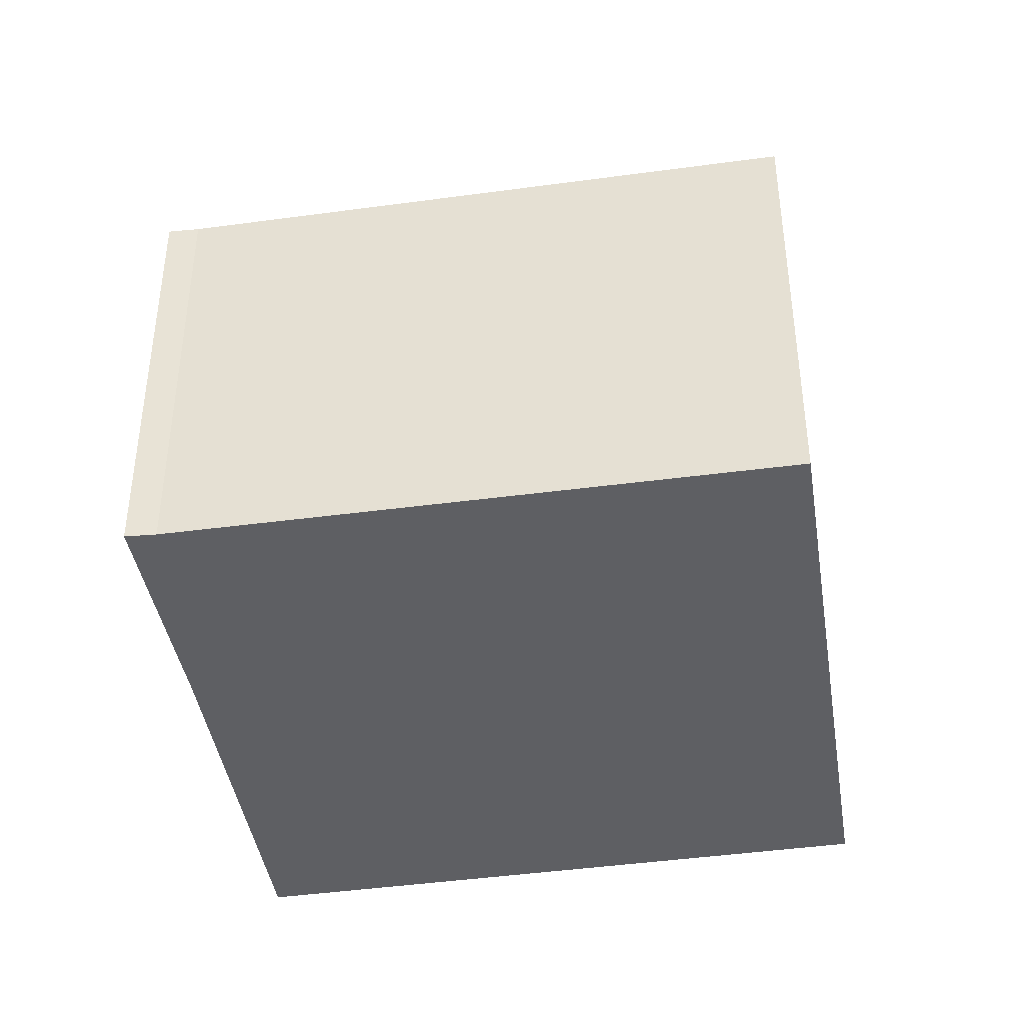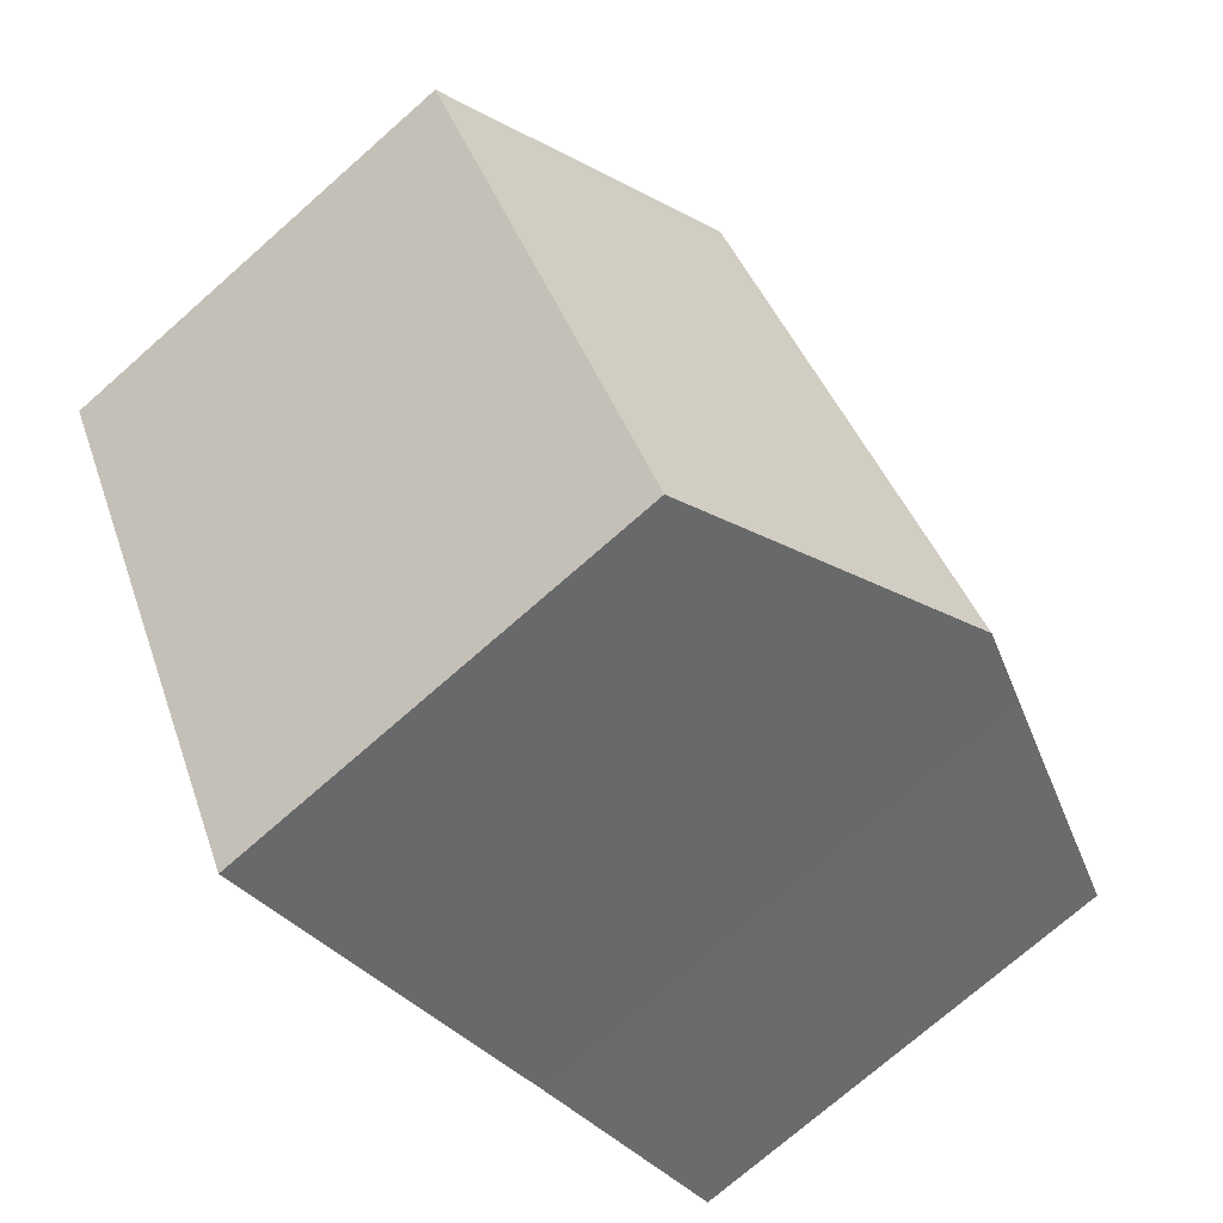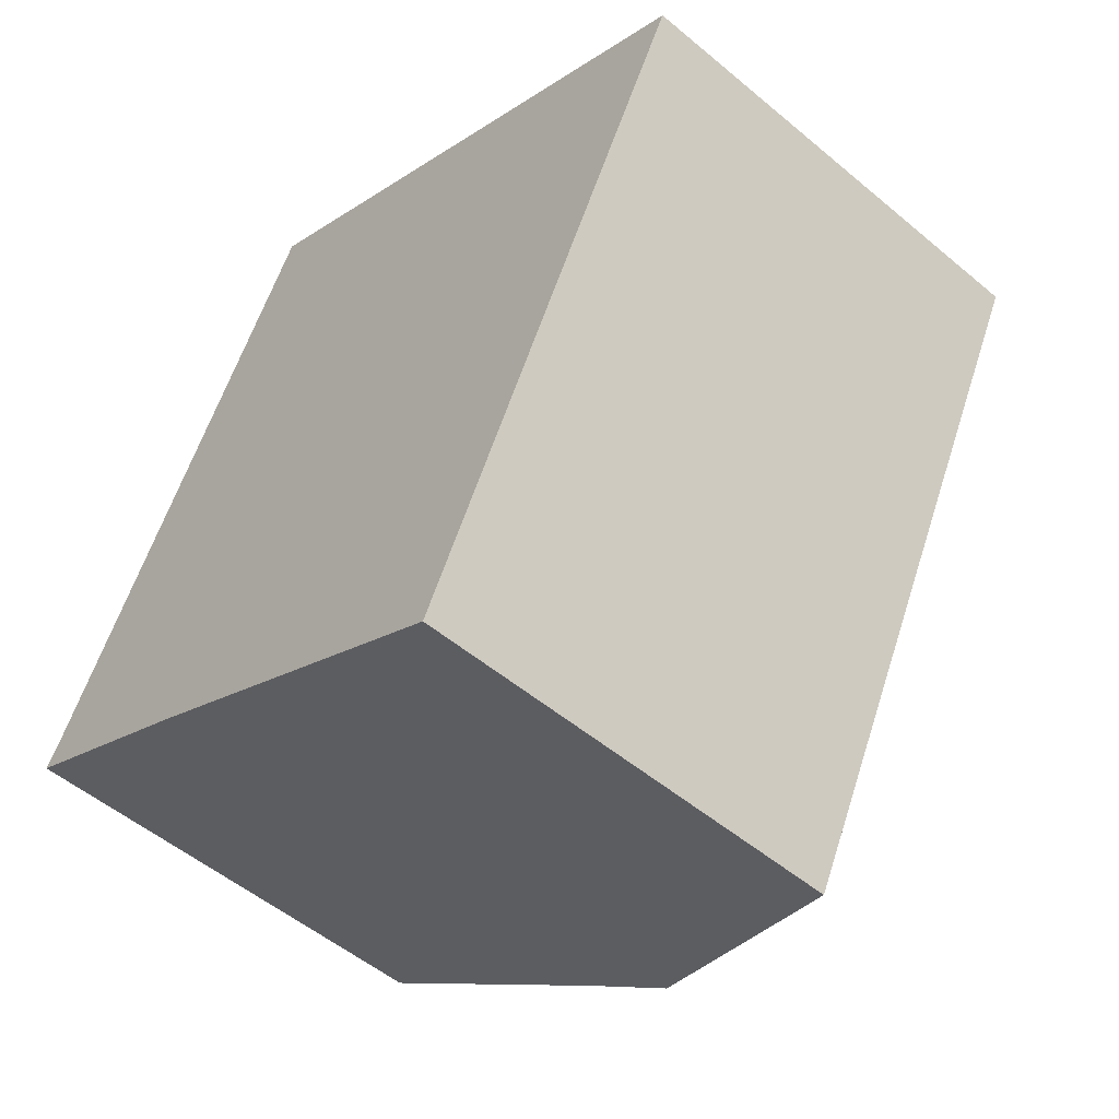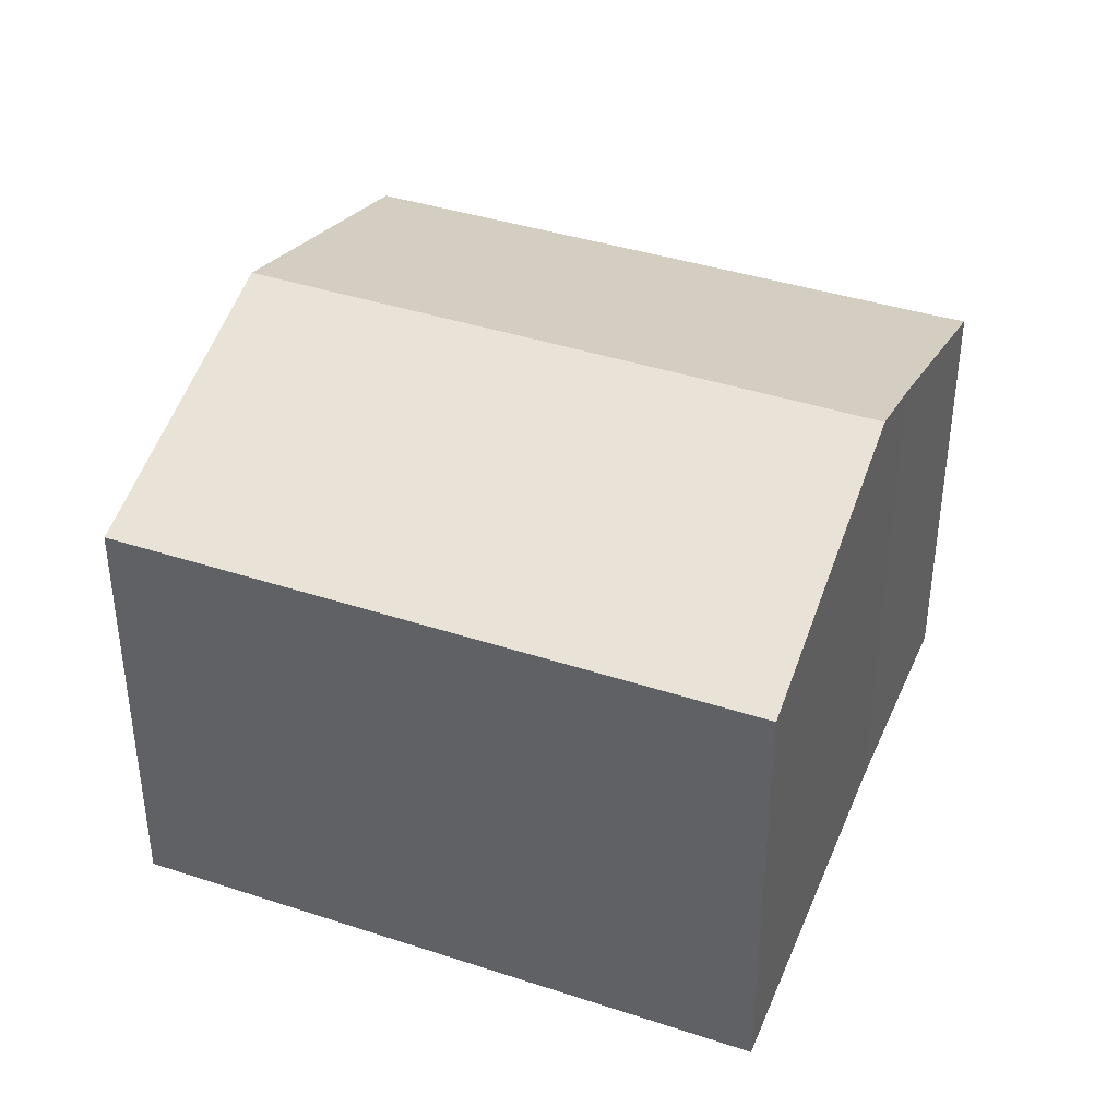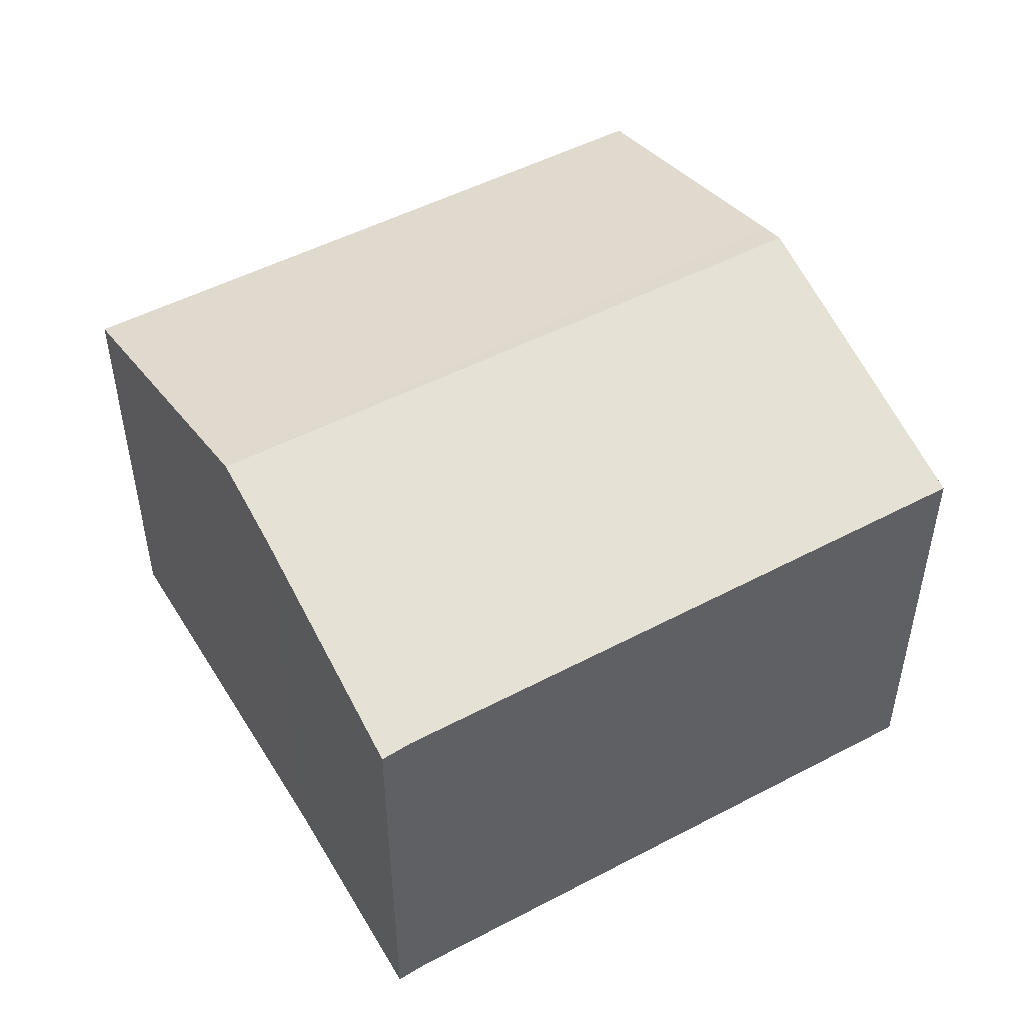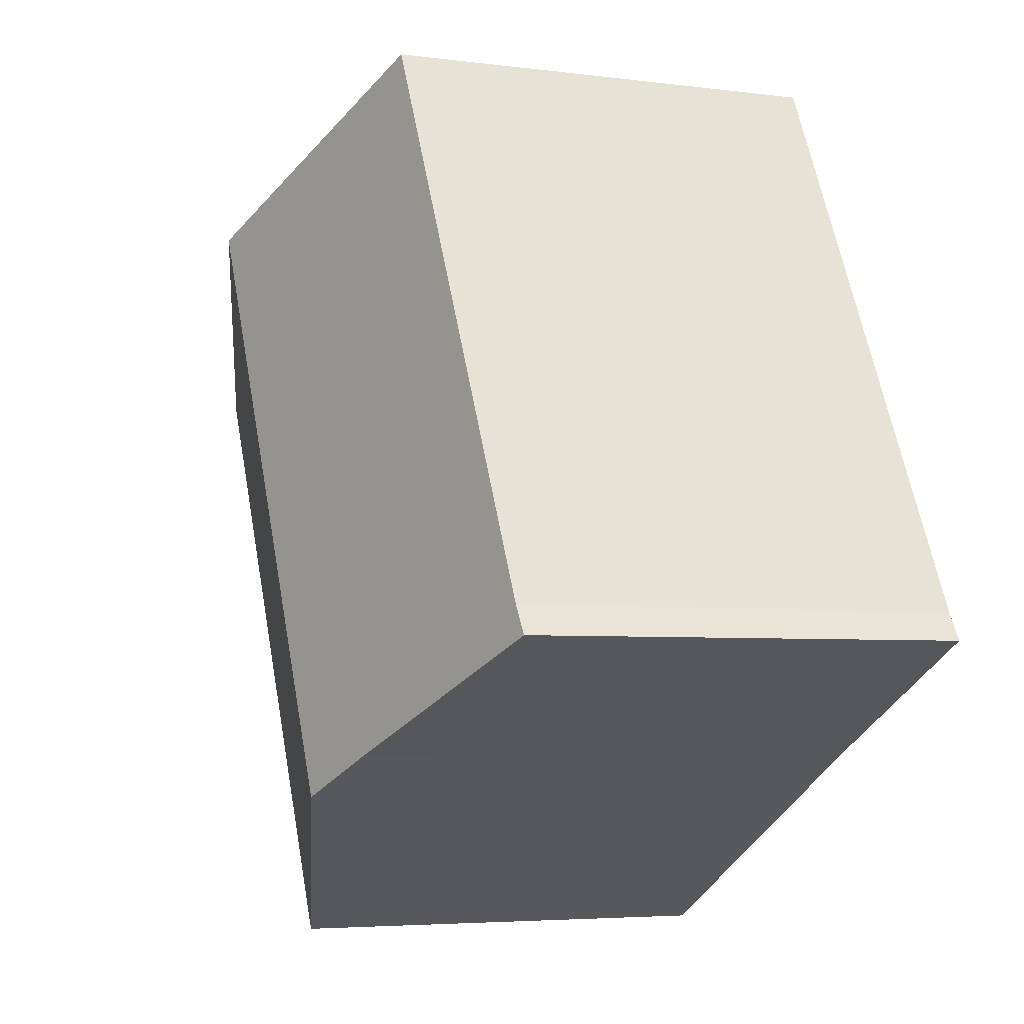
<metadata>
{"format":"obj","ext":"obj","renderer":"f3d","projection":"perspective","resolution":1024,"background":"white","views":[{"elev":-41.9,"azim":-53.7,"up":"+Y"},{"elev":-73.4,"azim":131.4,"up":"+Z"},{"elev":-52.0,"azim":47.8,"up":"+Z"},{"elev":40.1,"azim":138.7,"up":"+Y"},{"elev":51.1,"azim":-92.8,"up":"+Y"},{"elev":-4.6,"azim":-113.0,"up":"+Z"}]}
</metadata>
<code>
v  10.05 8.793 7.102
v  4.791 8.924 -2.436
v  9.66 8.924 7.305
v  9.513 7.343 -4.924
v  13.85 7.524 5.133
v  14.4 7.343 4.855
v  0.149 7.338 0.25
v  3.533 8.503 -1.773
v  0 7.331 4.489e-16
v  0.27 7.343 0.452
v  5.014 7.374 9.708
v  0 0 0
v  0.27 -2.768e-17 0.452
v  0.149 -1.531e-17 0.25
v  5.014 -5.944e-16 9.708
v  9.66 -4.473e-16 7.305
v  14.4 -2.973e-16 4.855
v  10.05 -4.349e-16 7.102
v  13.85 -3.143e-16 5.133
v  9.513 3.015e-16 -4.924
v  3.533 1.086e-16 -1.773
v  4.791 1.492e-16 -2.436
g defaultobject
f 1 2 3
f 2 1 4
f 4 1 5
f 4 5 6
f 7 8 9
f 8 7 10
f 8 10 2
f 2 10 3
f 3 10 11
f 12 7 9
f 7 12 10
f 10 12 13
f 13 12 14
f 10 15 11
f 15 10 13
f 15 3 11
f 3 15 1
f 1 15 5
f 5 15 16
f 5 16 6
f 6 16 17
f 17 16 18
f 17 18 19
f 17 4 6
f 4 17 20
f 21 9 8
f 9 21 12
f 20 2 4
f 2 20 8
f 8 20 21
f 21 20 22
f 13 16 15
f 16 13 14
f 16 14 12
f 16 12 21
f 16 21 22
f 16 22 18
f 18 22 19
f 19 22 20
f 19 20 17

</code>
